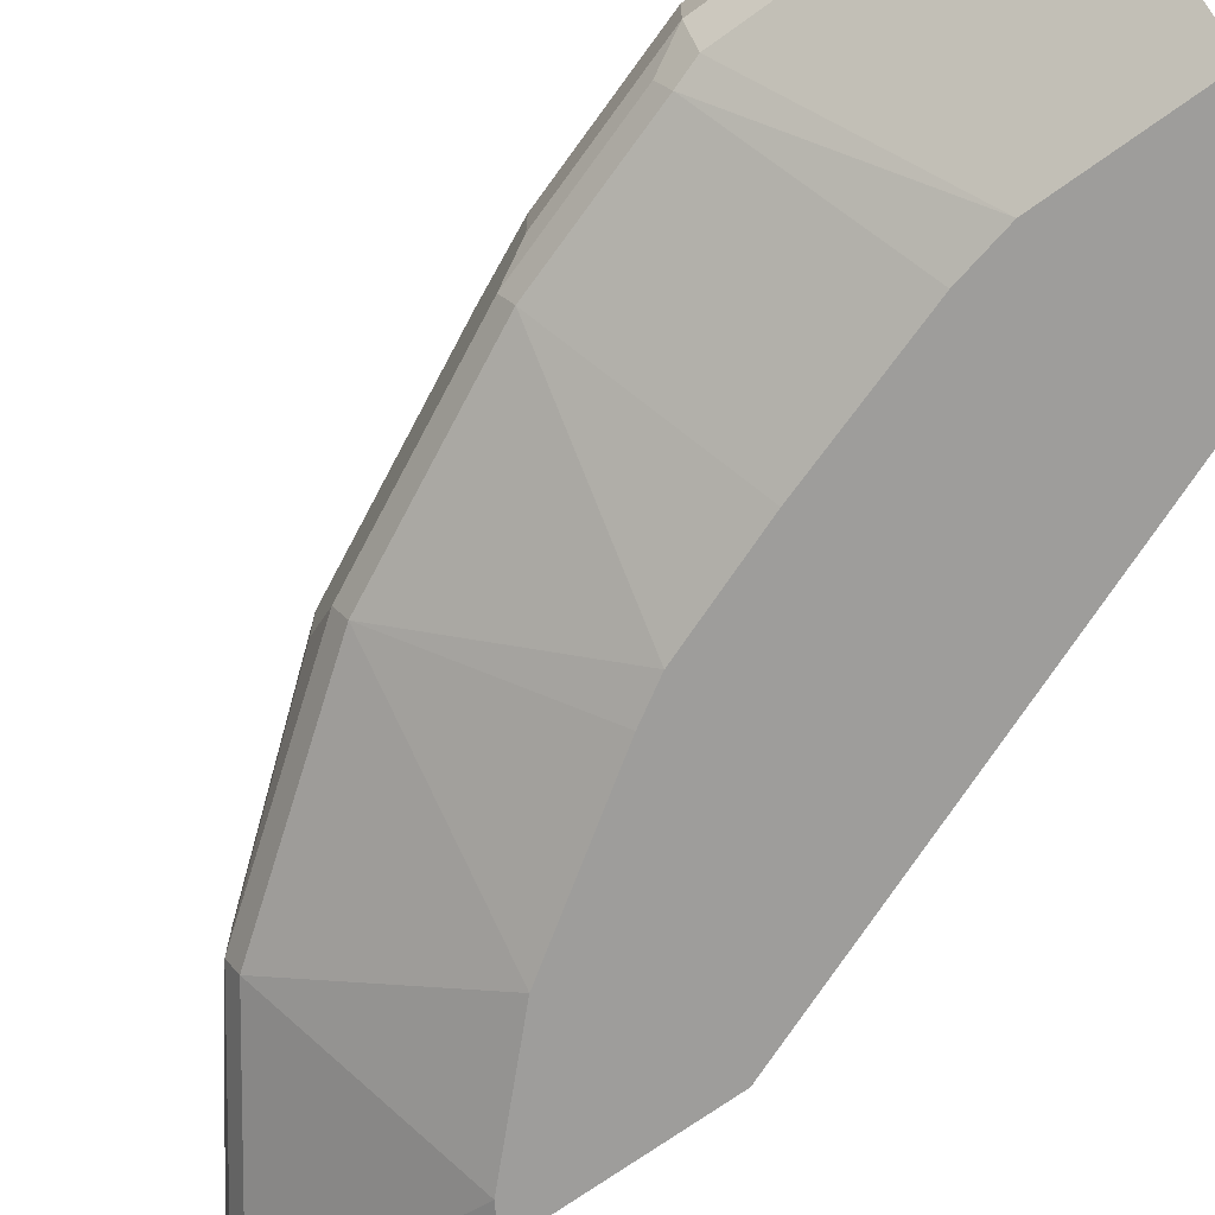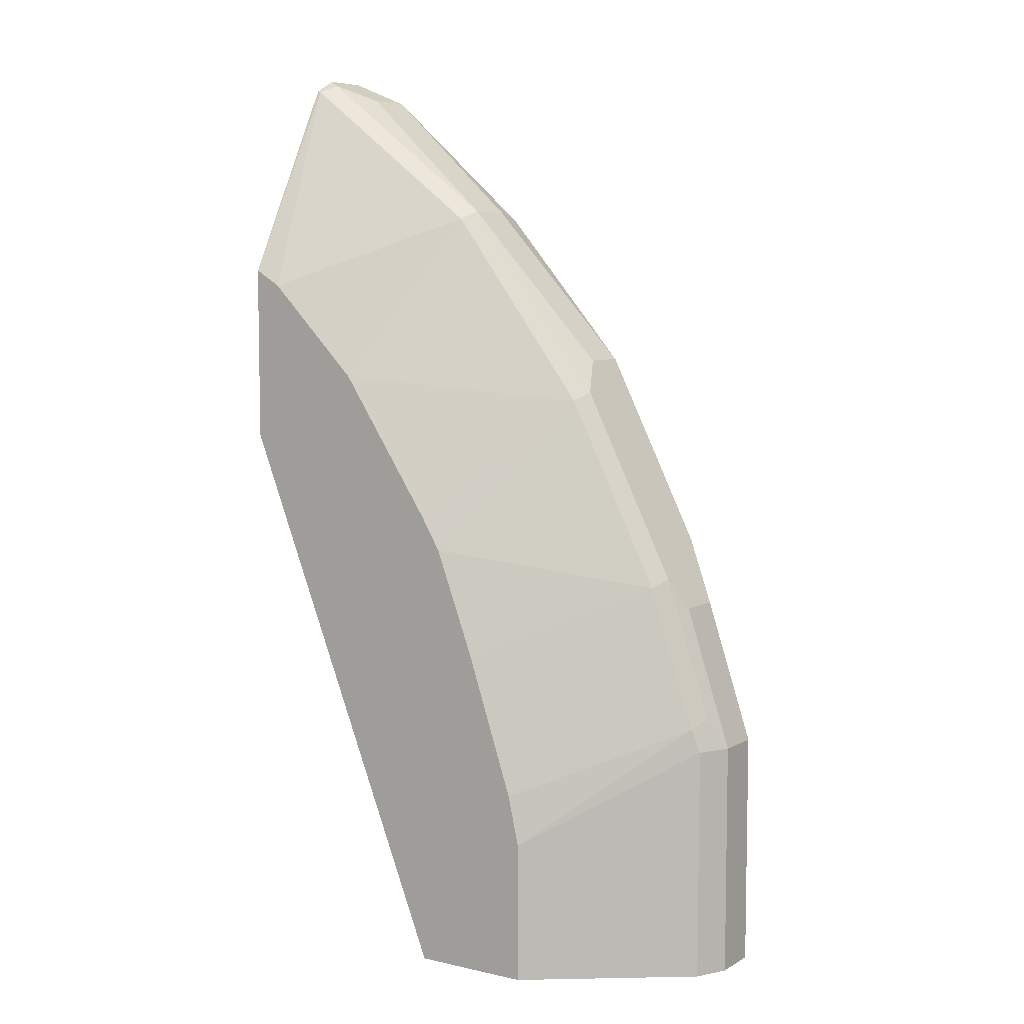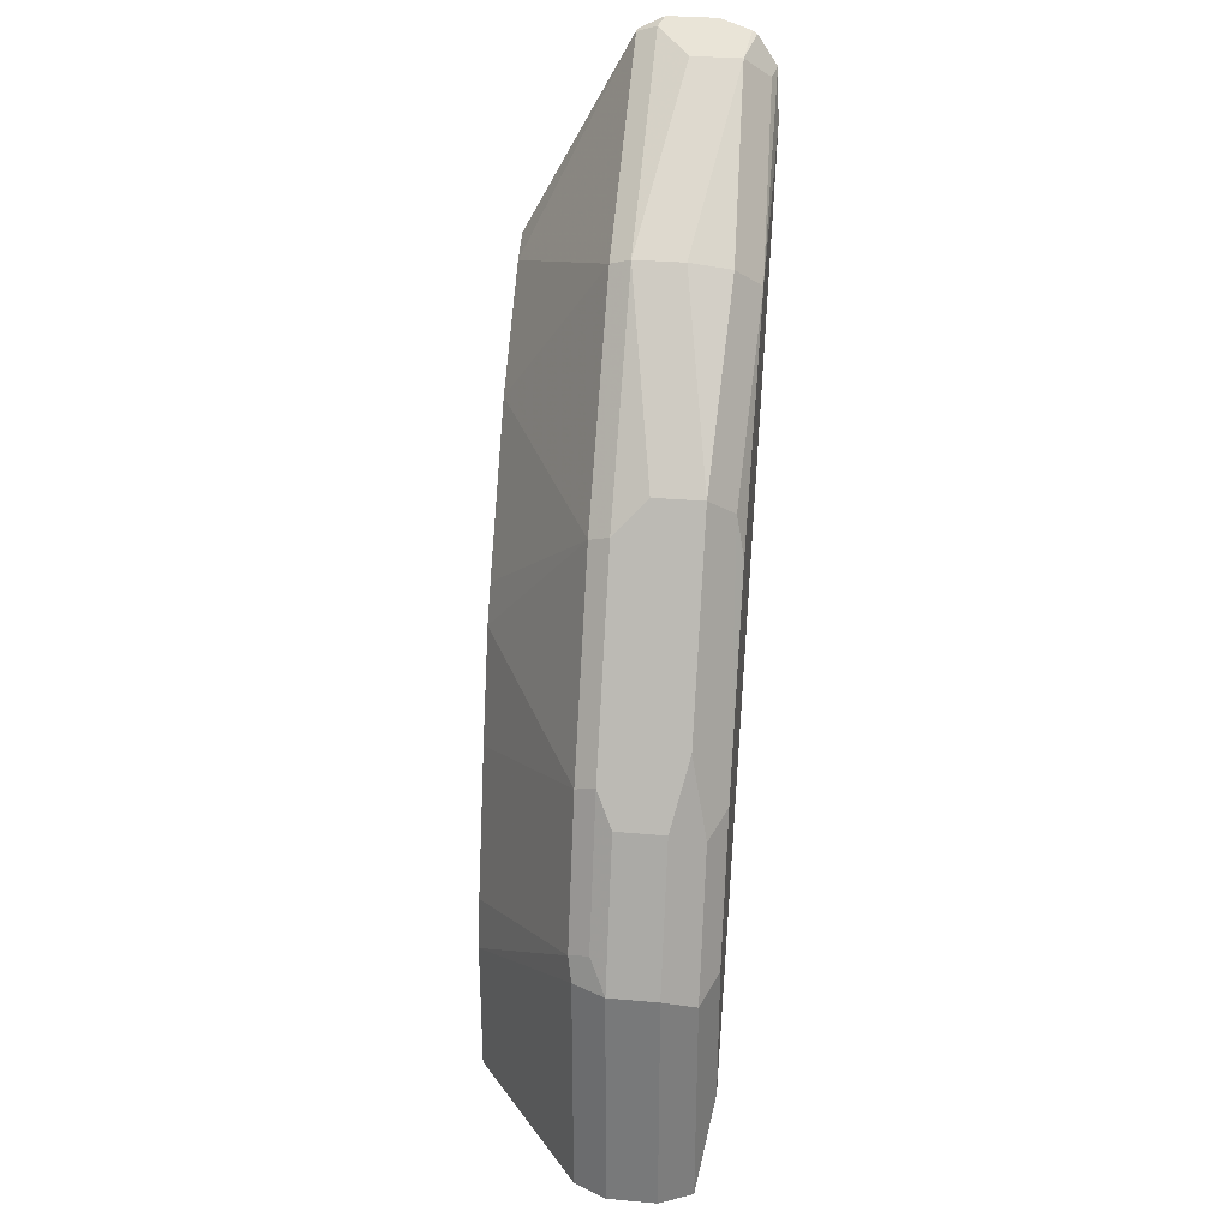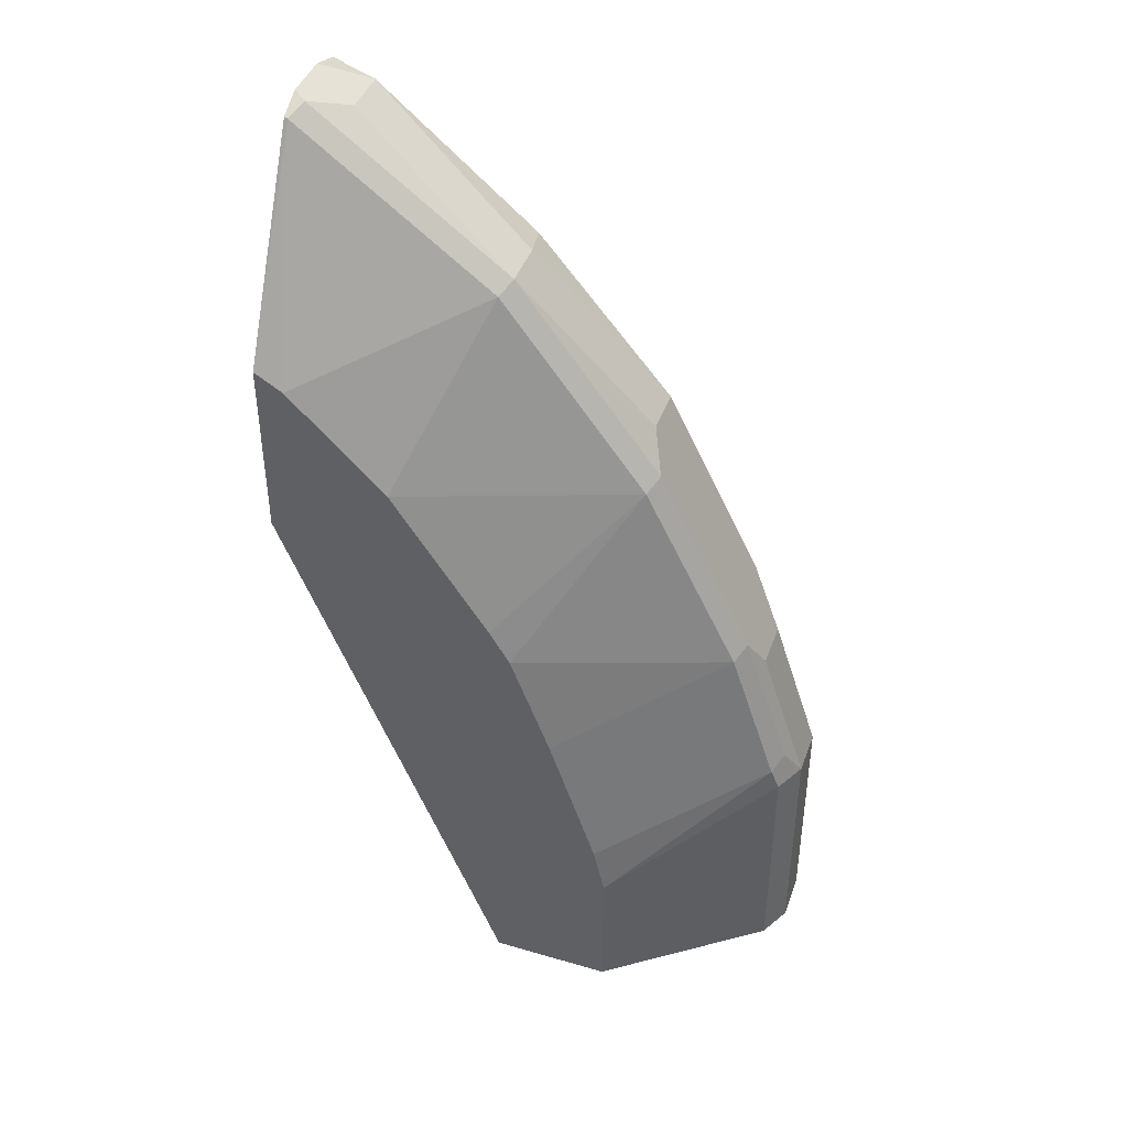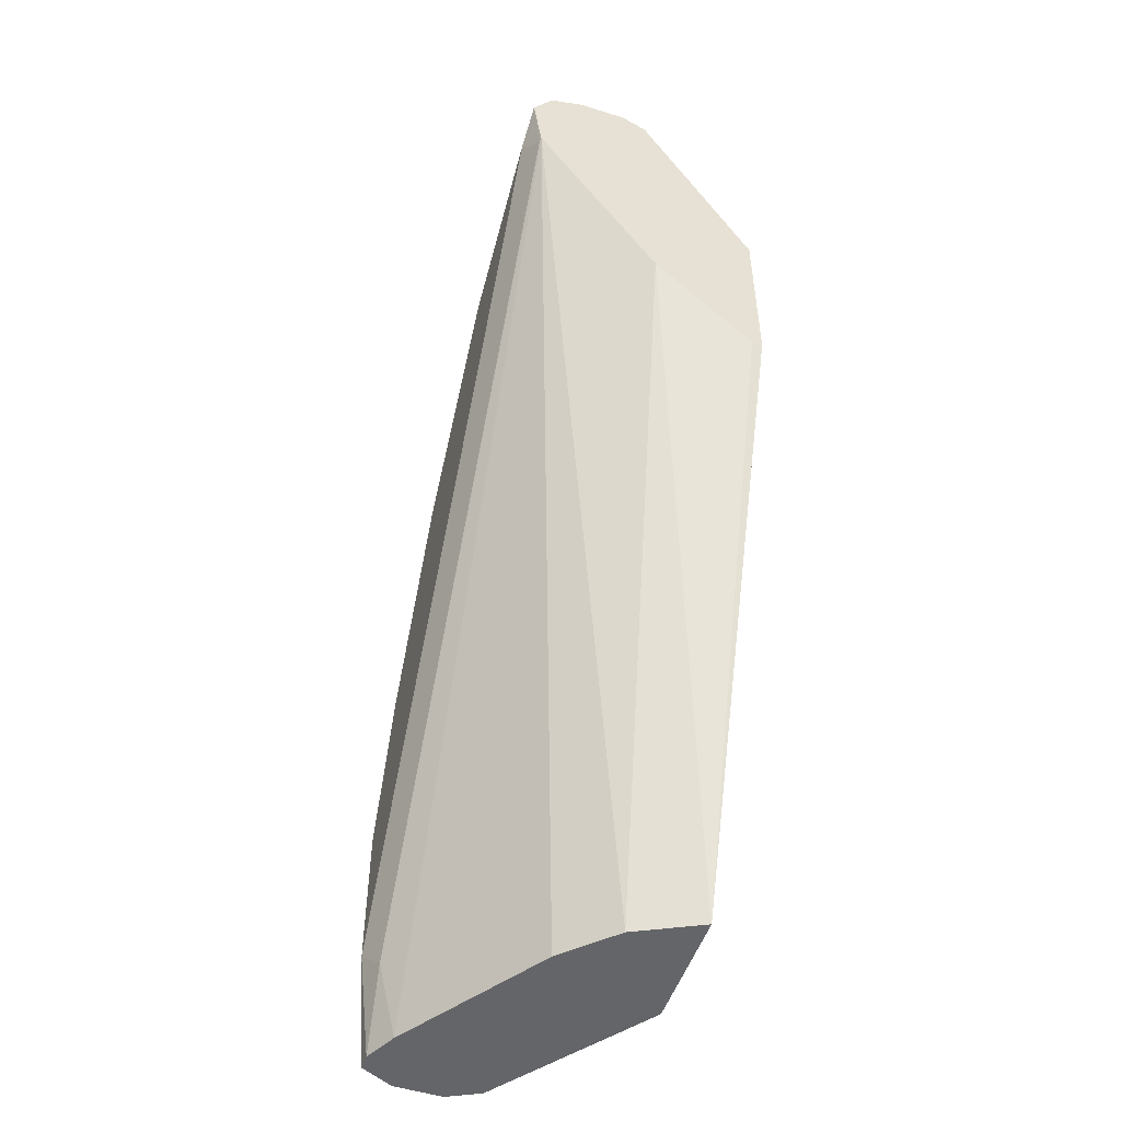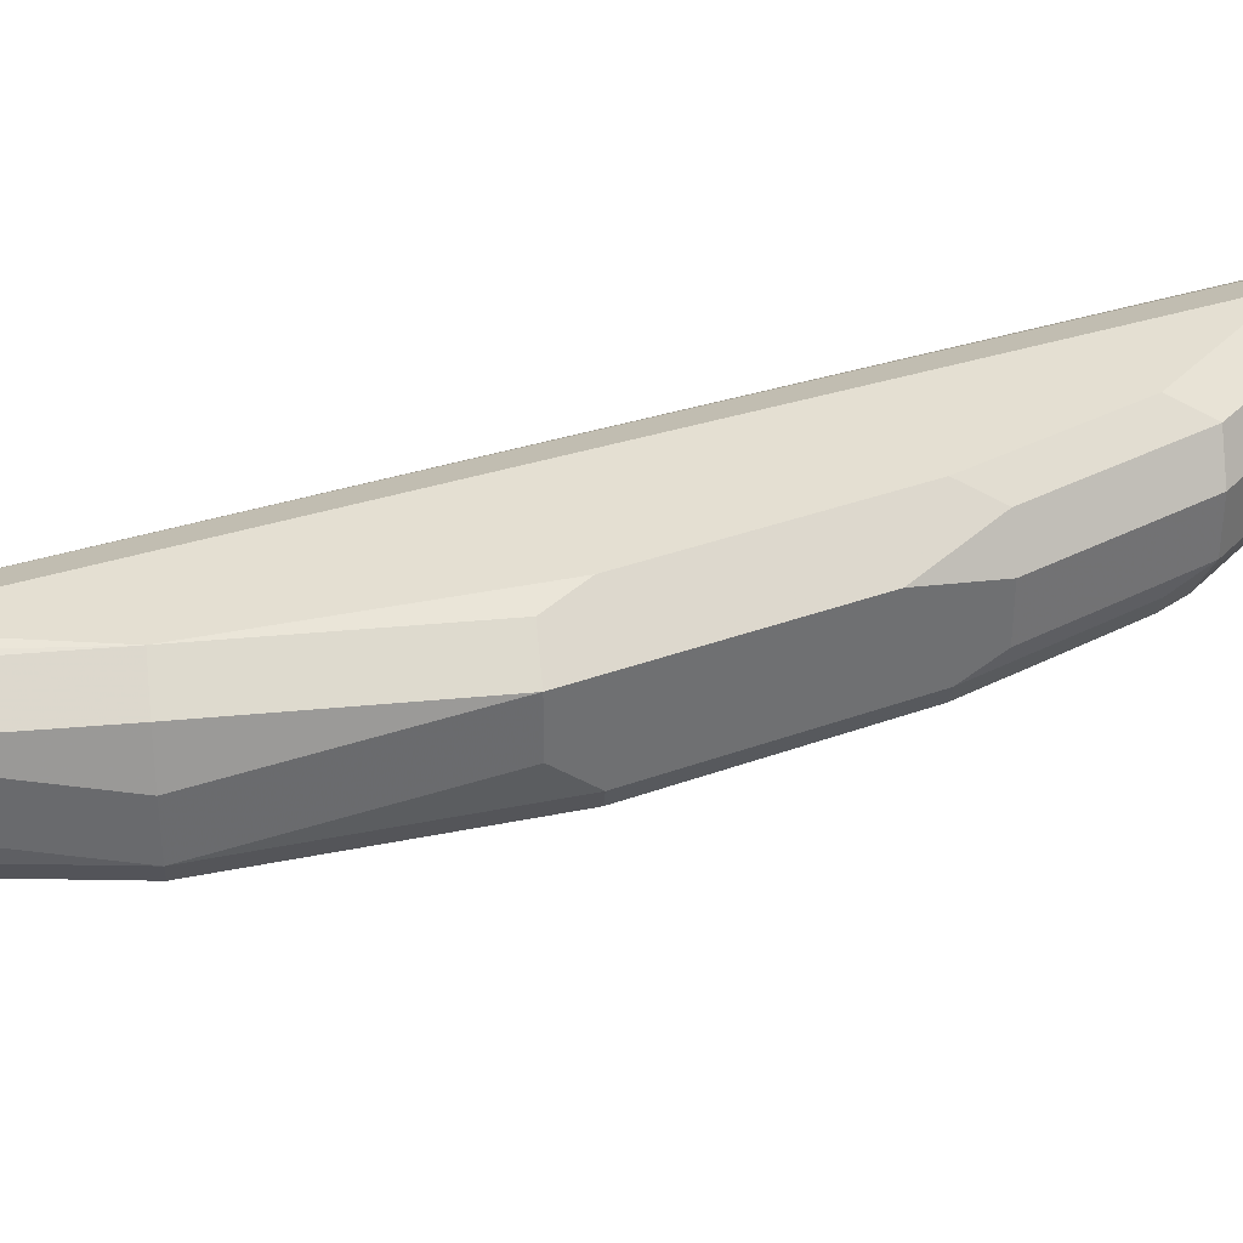
<metadata>
{"format":"obj","ext":"obj","renderer":"f3d","projection":"perspective","resolution":1024,"background":"white","views":[{"elev":-70.4,"azim":125.8,"up":"+Y"},{"elev":6.9,"azim":33.2,"up":"+Z"},{"elev":31.3,"azim":97.2,"up":"+Z"},{"elev":42.7,"azim":19.2,"up":"+Z"},{"elev":-51.6,"azim":-108.7,"up":"+Z"},{"elev":37.0,"azim":38.2,"up":"+Y"}]}
</metadata>
<code>
v 0.7678 0.6008 0.1669
v 0.7678 0.5675 0.1669
v 0.7678 0.6008 -0.0001232
v 0.7566 0.6231 0.1558
v 0.7344 0.6008 0.2671
v 0.7344 0.5675 0.2671
v 0.7566 0.5563 0.1892
v 0.7566 0.5452 0.1669
v 0.7678 0.5675 -0.0001232
v 0.7566 0.6231 -0.0001232
v 0.7344 0.6342 0.1669
v 0.7233 0.6231 0.256
v 0.7121 0.612 0.3116
v 0.7233 0.5563 0.2893
v 0.7511 0.5425 0.1836
v 0.6509 0.4673 0.1002
v 0.7566 0.5452 -0.0001232
v 0.7454 0.6231 -0.0001232
v 0.7344 0.6342 0.06681
v 0.701 0.6342 0.2671
v 0.6899 0.6231 0.3227
v 0.6454 0.612 0.4451
v 0.7177 0.5425 0.2838
v 0.6565 0.5563 0.4228
v 0.643 0.4673 0.1354
v 0.6509 0.4673 -5.853e-05
v 0.6787 0.4896 -0.0001232
v 0.7453 0.6231 -0.0001232
v 0.7177 0.6259 0.05013
v 0.434 0.6342 0.6008
v 0.6342 0.6342 0.4005
v 0.6287 0.6287 0.4284
v 0.5508 0.6175 0.5507
v 0.5564 0.5897 0.5563
v 0.6454 0.5786 0.4451
v 0.5818 0.4673 0.3099
v 0.6096 0.4673 0.2355
v 0.6509 0.5425 0.4173
v 0.5564 0.5563 0.5563
v 0.6232 0.4673 -0.0001232
v 0.6565 0.4784 -0.0001232
v 0.7233 0.612 -0.0001232
v 0.4147 0.6253 0.5867
v 0.4173 0.6259 0.5841
v 0.4147 0.6314 0.6314
v 0.5341 0.6342 0.5341
v 0.4451 0.612 0.6454
v 0.5675 0.4673 0.3338
v 0.5508 0.5425 0.5507
v 0.5008 0.4673 0.4339
v 0.4451 0.5786 0.6454
v 0.4228 0.5563 0.6565
v 0.5675 0.4673 -0.0001232
v 0.6231 0.5452 -0.0001232
v 0.4147 0.622 0.5816
v 0.5898 0.5119 -0.0001232
v 0.4147 0.6181 0.6514
v 0.4284 0.6287 0.6287
v 0.4147 0.615 0.6534
v 0.4147 0.5938 0.6606
v 0.4173 0.5425 0.6509
v 0.434 0.4673 0.5007
v 0.4147 0.5604 0.6606
v 0.5675 0.4673 -0.0001232
v 0.4147 0.4673 0.3864
v 0.4147 0.5412 0.4532
v 0.4147 0.5429 0.6518
v 0.4147 0.4673 0.5122
v 0.4147 0.4744 0.3864
v 0.4147 0.5078 0.4198
f 30 45 46
f 31 46 32
f 33 46 58
f 33 58 47
f 33 47 34
f 38 49 50
f 34 51 39
f 36 38 48
f 38 50 48
f 39 51 52
f 39 52 61
f 30 44 45
f 39 61 49
f 34 47 51
f 29 43 44
f 23 37 25
f 28 42 29
f 42 54 43
f 21 32 22
f 22 32 46
f 22 46 33
f 22 33 34
f 22 34 39
f 29 42 43
f 22 39 35
f 23 38 36
f 24 35 39
f 24 39 49
f 24 49 38
f 26 40 41
f 26 41 27
f 23 36 37
f 43 55 66
f 47 63 51
f 43 70 69
f 20 31 32
f 64 69 70
f 61 68 62
f 61 67 68
f 61 63 67
f 56 64 66
f 55 56 66
f 53 69 64
f 53 65 69
f 52 63 61
f 51 63 52
f 49 62 50
f 49 61 62
f 47 60 63
f 47 59 60
f 47 57 59
f 47 58 57
f 43 69 65
f 43 65 68
f 64 70 66
f 43 68 67
f 43 67 63
f 43 63 60
f 43 66 70
f 43 60 59
f 43 57 45
f 43 45 44
f 43 54 56
f 43 56 55
f 45 57 58
f 45 58 46
f 43 59 57
f 19 44 30
f 4 19 11
f 18 29 19
f 5 13 22
f 5 12 13
f 4 10 19
f 4 20 12
f 4 11 20
f 3 18 10
f 3 28 18
f 3 42 28
f 3 54 42
f 3 56 54
f 3 64 56
f 3 53 64
f 3 40 53
f 3 41 40
f 5 22 35
f 3 27 41
f 2 17 9
f 2 8 17
f 2 7 8
f 2 14 7
f 2 6 14
f 1 6 2
f 1 5 6
f 1 12 5
f 1 4 12
f 1 10 4
f 1 3 10
f 1 9 3
f 1 2 9
f 19 29 44
f 3 9 17
f 5 35 24
f 3 17 27
f 5 14 6
f 18 28 29
f 5 24 14
f 17 26 27
f 16 40 26
f 16 53 40
f 16 65 53
f 16 68 65
f 16 62 68
f 16 50 62
f 16 36 48
f 16 37 36
f 16 25 37
f 15 25 16
f 15 23 25
f 14 38 23
f 16 48 50
f 8 26 17
f 7 23 15
f 8 15 16
f 8 16 26
f 7 15 8
f 10 18 19
f 11 19 30
f 14 24 38
f 11 30 46
f 11 46 31
f 11 31 20
f 12 20 32
f 12 32 21
f 12 21 22
f 12 22 13
f 7 14 23

</code>
